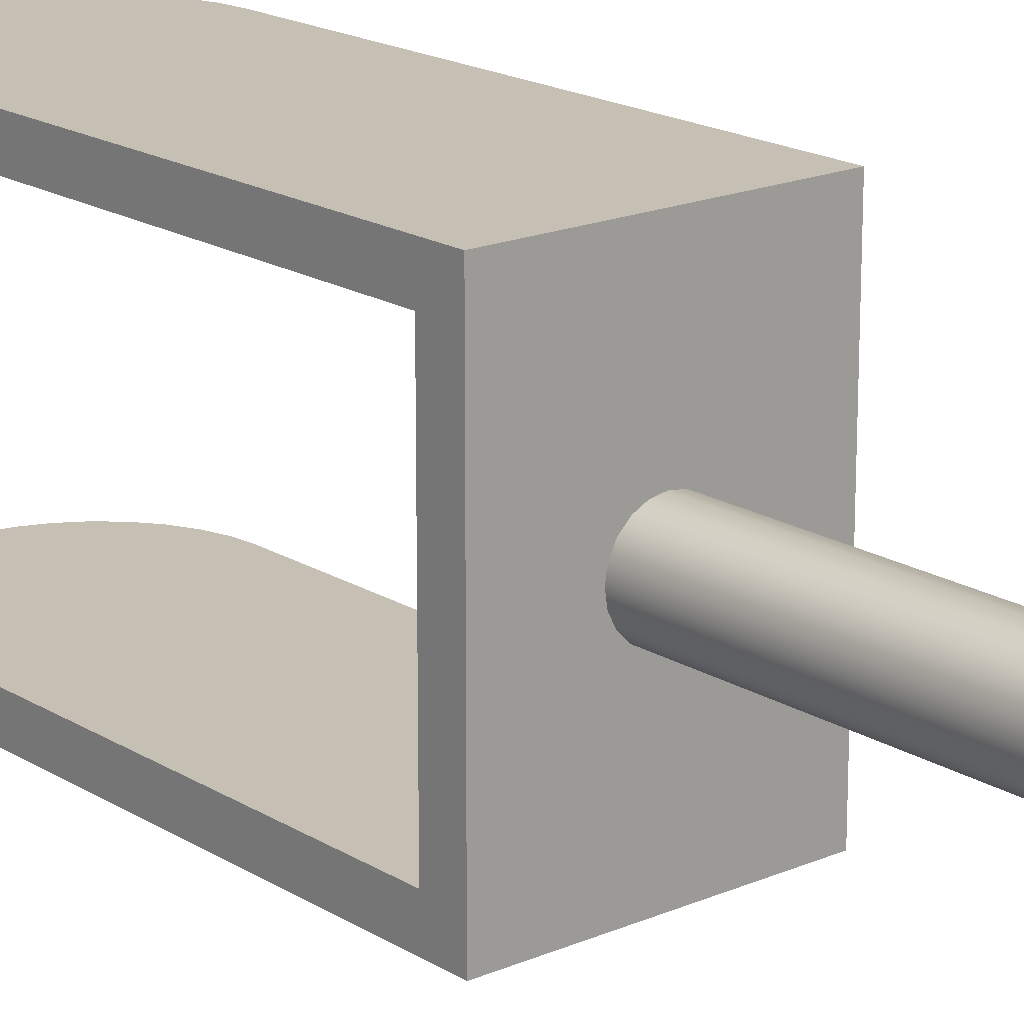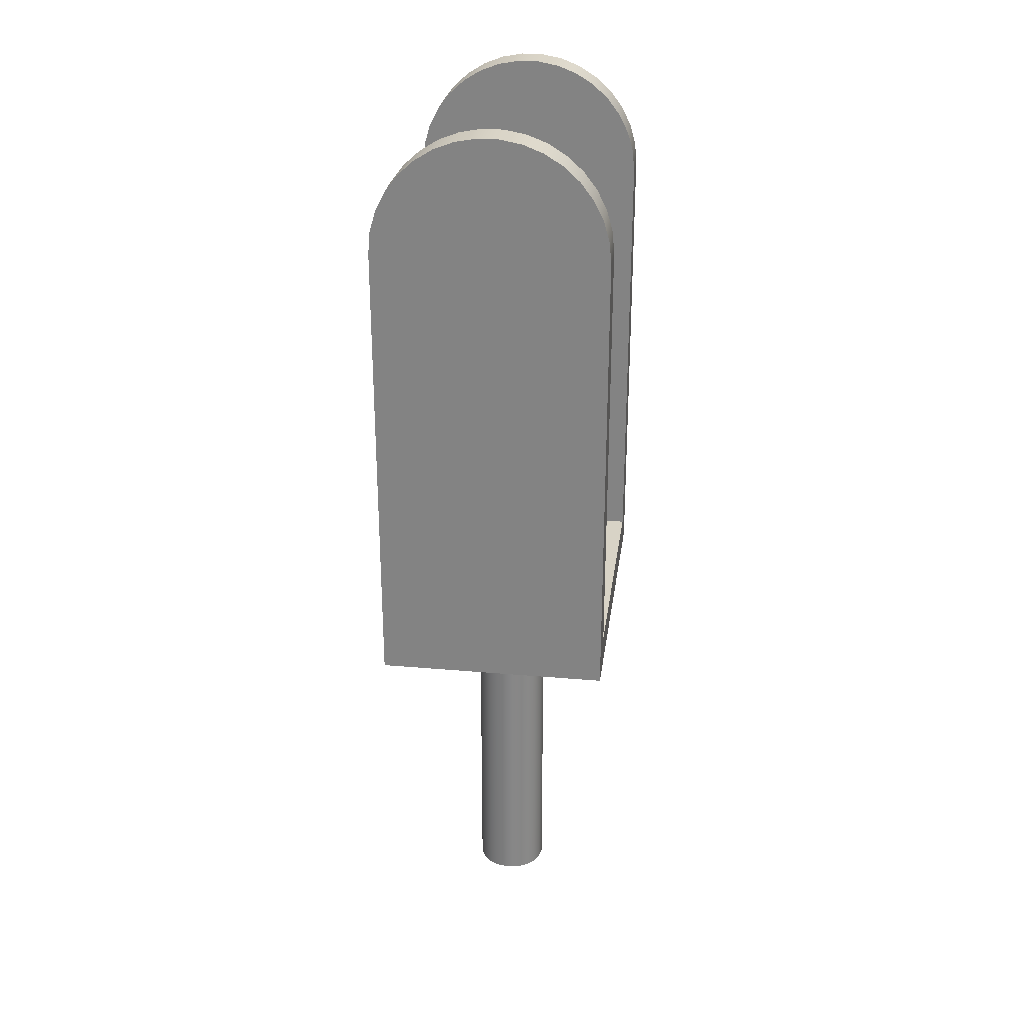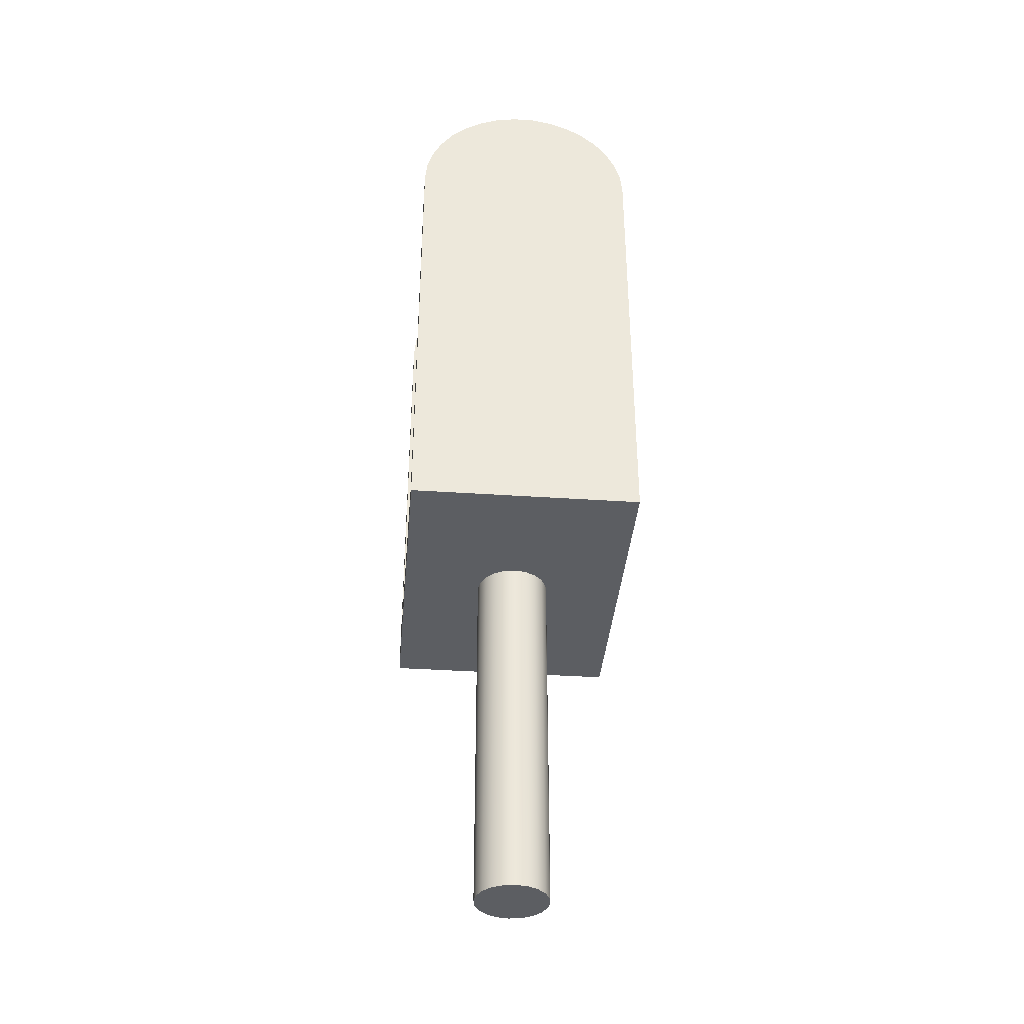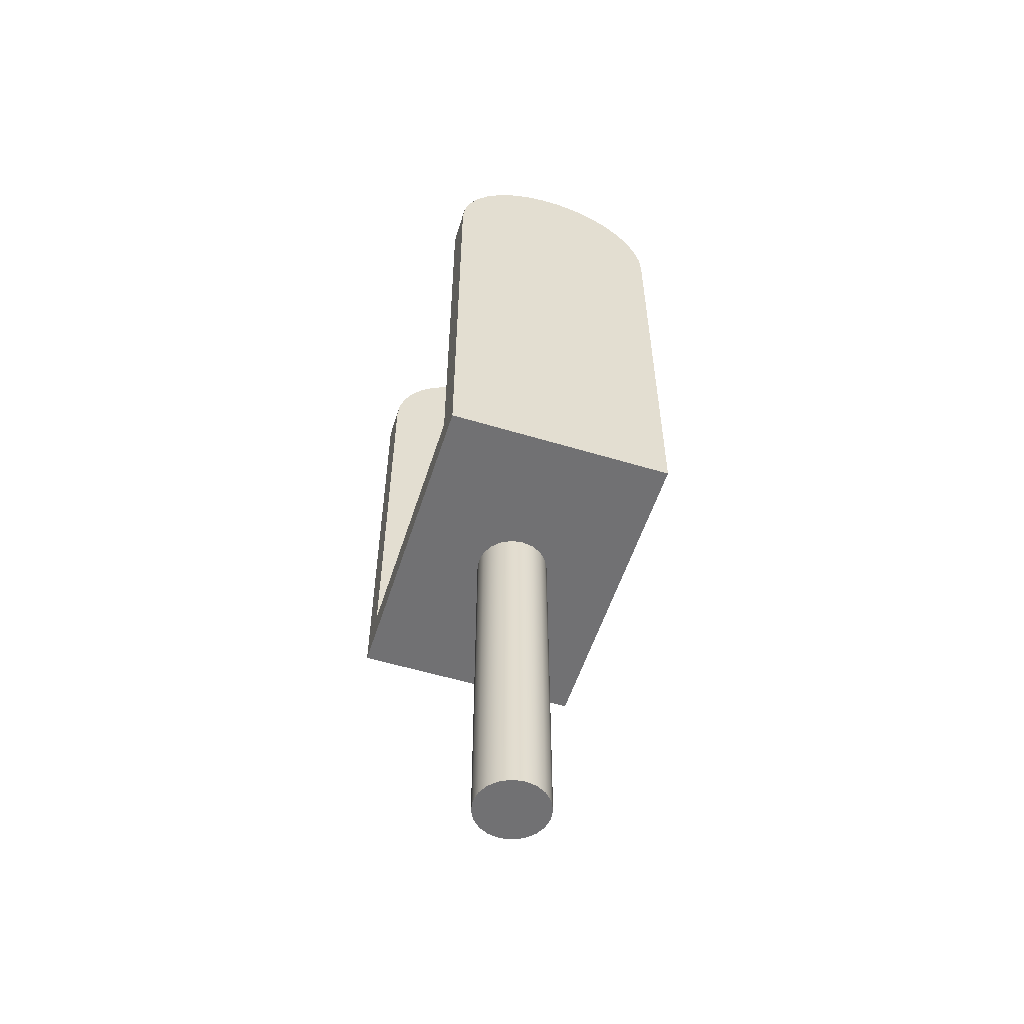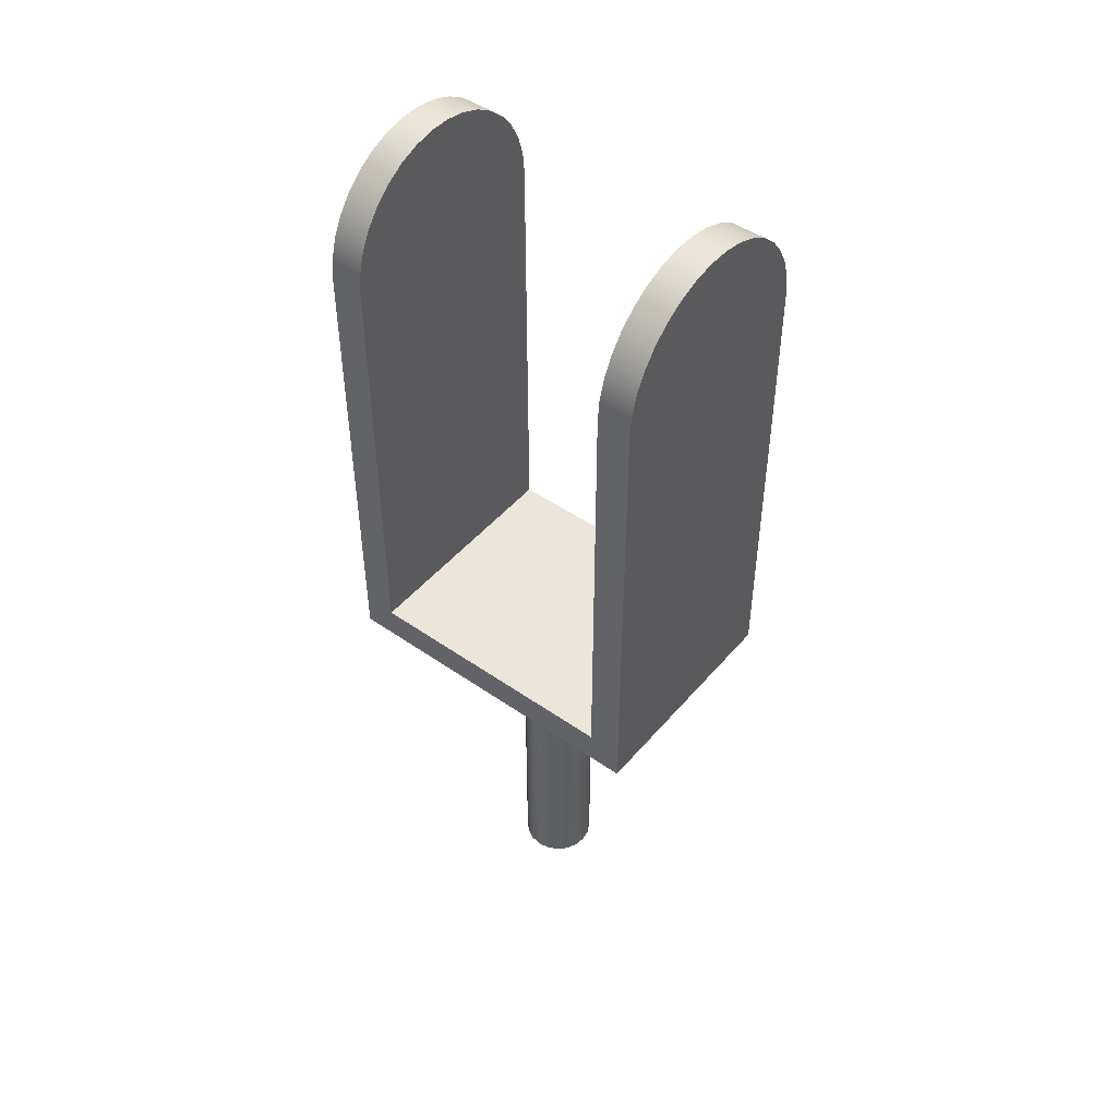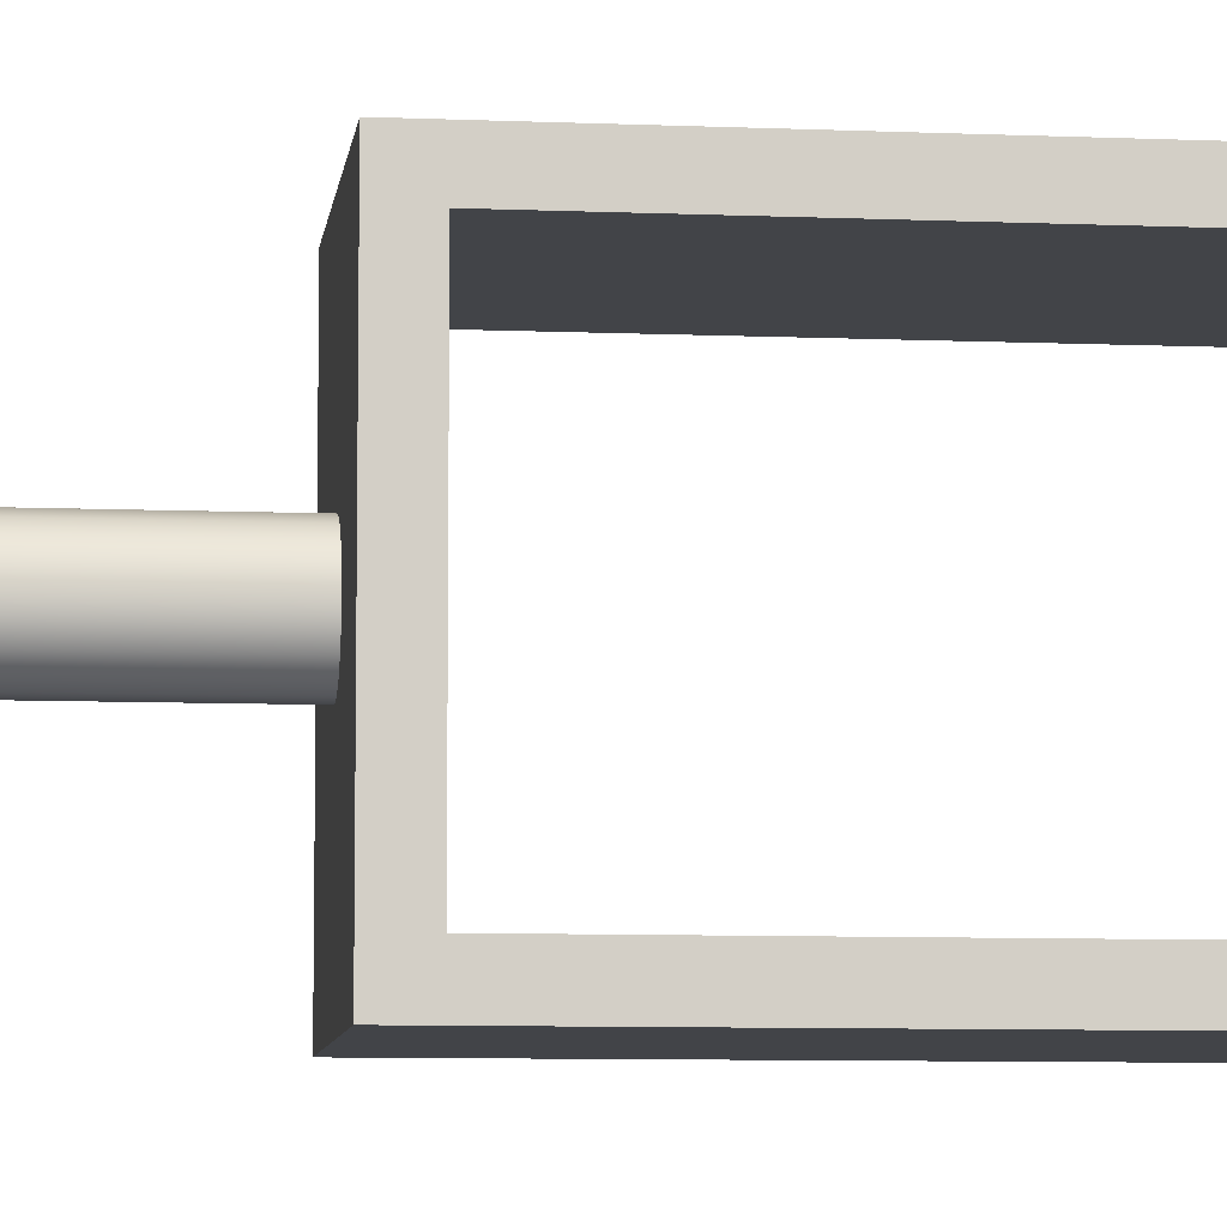
<metadata>
{"format":"obj","ext":"obj","renderer":"f3d","projection":"perspective","resolution":1024,"background":"white","views":[{"elev":18.1,"azim":-40.0,"up":"+Z"},{"elev":27.8,"azim":7.6,"up":"+Y"},{"elev":-37.7,"azim":-4.9,"up":"+Y"},{"elev":-55.3,"azim":162.3,"up":"+Y"},{"elev":47.4,"azim":128.2,"up":"+Y"},{"elev":-7.8,"azim":83.1,"up":"+Z"}]}
</metadata>
<code>
v 0 0 1
v 0 0 5
v 3.5 0 5
v 3.5 0 1
v 0 0 1
v 0 6.5 1
v 0 6.5 0.5
v 0 -0.5 0.5
v 0 -0.5 5.5
v 0 6.5 5.5
v 0 6.5 5
v 0 0 5
v 0 0 5
v 0 6.5 5
v 0.0298 6.822 5
v 0.1182 7.132 5
v 0.2621 7.421 5
v 0.4567 7.679 5
v 0.6954 7.897 5
v 0.97 8.067 5
v 1.271 8.183 5
v 1.589 8.243 5
v 1.911 8.243 5
v 2.229 8.183 5
v 2.53 8.067 5
v 2.805 7.897 5
v 3.043 7.679 5
v 3.238 7.421 5
v 3.382 7.132 5
v 3.47 6.822 5
v 3.5 6.5 5
v 3.5 0 5
v 0 6.5 5.5
v 0 -0.5 5.5
v 3.5 -0.5 5.5
v 3.5 6.5 5.5
v 3.47 6.822 5.5
v 3.382 7.132 5.5
v 3.238 7.421 5.5
v 3.043 7.679 5.5
v 2.805 7.897 5.5
v 2.53 8.067 5.5
v 2.229 8.183 5.5
v 1.911 8.243 5.5
v 1.589 8.243 5.5
v 1.271 8.183 5.5
v 0.97 8.067 5.5
v 0.6954 7.897 5.5
v 0.4567 7.679 5.5
v 0.2621 7.421 5.5
v 0.1182 7.132 5.5
v 0.0298 6.822 5.5
v 0 -0.5 0.5
v 0 6.5 0.5
v 0.0298 6.822 0.5
v 0.1182 7.132 0.5
v 0.2621 7.421 0.5
v 0.4567 7.679 0.5
v 0.6954 7.897 0.5
v 0.97 8.067 0.5
v 1.271 8.183 0.5
v 1.589 8.243 0.5
v 1.911 8.243 0.5
v 2.229 8.183 0.5
v 2.53 8.067 0.5
v 2.805 7.897 0.5
v 3.043 7.679 0.5
v 3.238 7.421 0.5
v 3.382 7.132 0.5
v 3.47 6.822 0.5
v 3.5 6.5 0.5
v 3.5 -0.5 0.5
v 1.191 -0.5 3
v 1.218 -0.5 3.173
v 1.298 -0.5 3.329
v 1.421 -0.5 3.452
v 1.577 -0.5 3.532
v 1.75 -0.5 3.559
v 1.923 -0.5 3.532
v 2.079 -0.5 3.452
v 2.202 -0.5 3.329
v 2.282 -0.5 3.173
v 2.309 -0.5 3
v 2.282 -0.5 2.827
v 2.202 -0.5 2.671
v 2.079 -0.5 2.548
v 1.923 -0.5 2.468
v 1.75 -0.5 2.441
v 1.577 -0.5 2.468
v 1.421 -0.5 2.548
v 1.298 -0.5 2.671
v 1.218 -0.5 2.827
v 0 -0.5 5.5
v 0 -0.5 0.5
v 3.5 -0.5 0.5
v 3.5 -0.5 5.5
v 3.5 6.5 1
v 3.5 0 1
v 3.5 0 5
v 3.5 6.5 5
v 3.5 6.5 5.5
v 3.5 -0.5 5.5
v 3.5 -0.5 0.5
v 3.5 6.5 0.5
v 0 6.5 1
v 0 0 1
v 3.5 0 1
v 3.5 6.5 1
v 3.47 6.822 1
v 3.382 7.132 1
v 3.238 7.421 1
v 3.043 7.679 1
v 2.805 7.897 1
v 2.53 8.067 1
v 2.229 8.183 1
v 1.911 8.243 1
v 1.589 8.243 1
v 1.271 8.183 1
v 0.97 8.067 1
v 0.6954 7.897 1
v 0.4567 7.679 1
v 0.2621 7.421 1
v 0.1182 7.132 1
v 0.0298 6.822 1
v 1.191 -6 3
v 1.218 -6 2.827
v 1.298 -6 2.671
v 1.421 -6 2.548
v 1.577 -6 2.468
v 1.75 -6 2.441
v 1.923 -6 2.468
v 2.079 -6 2.548
v 2.202 -6 2.671
v 2.282 -6 2.827
v 2.309 -6 3
v 2.282 -6 3.173
v 2.202 -6 3.329
v 2.079 -6 3.452
v 1.923 -6 3.532
v 1.75 -6 3.559
v 1.577 -6 3.532
v 1.421 -6 3.452
v 1.298 -6 3.329
v 1.218 -6 3.173
v 3.5 6.5 0.5
v 3.47 6.822 0.5
v 3.382 7.132 0.5
v 3.238 7.421 0.5
v 3.043 7.679 0.5
v 2.805 7.897 0.5
v 2.53 8.067 0.5
v 2.229 8.183 0.5
v 1.911 8.243 0.5
v 1.589 8.243 0.5
v 1.271 8.183 0.5
v 0.97 8.067 0.5
v 0.6954 7.897 0.5
v 0.4567 7.679 0.5
v 0.2621 7.421 0.5
v 0.1182 7.132 0.5
v 0.0298 6.822 0.5
v 0 6.5 0.5
v 0 6.5 1
v 0.0298 6.822 1
v 0.1182 7.132 1
v 0.2621 7.421 1
v 0.4567 7.679 1
v 0.6954 7.897 1
v 0.97 8.067 1
v 1.271 8.183 1
v 1.589 8.243 1
v 1.911 8.243 1
v 2.229 8.183 1
v 2.53 8.067 1
v 2.805 7.897 1
v 3.043 7.679 1
v 3.238 7.421 1
v 3.382 7.132 1
v 3.47 6.822 1
v 3.5 6.5 1
v 0 6.5 5.5
v 0.0298 6.822 5.5
v 0.1182 7.132 5.5
v 0.2621 7.421 5.5
v 0.4567 7.679 5.5
v 0.6954 7.897 5.5
v 0.97 8.067 5.5
v 1.271 8.183 5.5
v 1.589 8.243 5.5
v 1.911 8.243 5.5
v 2.229 8.183 5.5
v 2.53 8.067 5.5
v 2.805 7.897 5.5
v 3.043 7.679 5.5
v 3.238 7.421 5.5
v 3.382 7.132 5.5
v 3.47 6.822 5.5
v 3.5 6.5 5.5
v 3.5 6.5 5
v 3.47 6.822 5
v 3.382 7.132 5
v 3.238 7.421 5
v 3.043 7.679 5
v 2.805 7.897 5
v 2.53 8.067 5
v 2.229 8.183 5
v 1.911 8.243 5
v 1.589 8.243 5
v 1.271 8.183 5
v 0.97 8.067 5
v 0.6954 7.897 5
v 0.4567 7.679 5
v 0.2621 7.421 5
v 0.1182 7.132 5
v 0.0298 6.822 5
v 0 6.5 5
v 1.191 -6 3
v 1.218 -6 3.173
v 1.298 -6 3.329
v 1.421 -6 3.452
v 1.577 -6 3.532
v 1.75 -6 3.559
v 1.923 -6 3.532
v 2.079 -6 3.452
v 2.202 -6 3.329
v 2.282 -6 3.173
v 2.309 -6 3
v 2.282 -6 2.827
v 2.202 -6 2.671
v 2.079 -6 2.548
v 1.923 -6 2.468
v 1.75 -6 2.441
v 1.577 -6 2.468
v 1.421 -6 2.548
v 1.298 -6 2.671
v 1.218 -6 2.827
v 1.191 -0.5 3
v 1.218 -0.5 2.827
v 1.298 -0.5 2.671
v 1.421 -0.5 2.548
v 1.577 -0.5 2.468
v 1.75 -0.5 2.441
v 1.923 -0.5 2.468
v 2.079 -0.5 2.548
v 2.202 -0.5 2.671
v 2.282 -0.5 2.827
v 2.309 -0.5 3
v 2.282 -0.5 3.173
v 2.202 -0.5 3.329
v 2.079 -0.5 3.452
v 1.923 -0.5 3.532
v 1.75 -0.5 3.559
v 1.577 -0.5 3.532
v 1.421 -0.5 3.452
v 1.298 -0.5 3.329
v 1.218 -0.5 3.173
v 1.191 -0.5 3
v 1.191 -6 3
f 1 2 4
f 4 2 3
f 6 7 5
f 5 7 8
f 5 8 9
f 5 9 12
f 12 9 10
f 12 10 11
f 14 21 13
f 13 21 22
f 13 22 23
f 15 16 14
f 14 16 17
f 14 17 18
f 18 19 14
f 14 19 20
f 14 20 21
f 13 23 31
f 31 23 24
f 31 24 25
f 25 26 31
f 31 26 27
f 31 27 28
f 28 29 31
f 31 29 30
f 31 32 13
f 34 46 33
f 33 46 47
f 33 47 48
f 35 36 34
f 34 36 44
f 34 44 45
f 37 38 36
f 36 38 39
f 36 39 40
f 40 41 36
f 36 41 42
f 36 42 43
f 43 44 36
f 45 46 34
f 48 49 33
f 33 49 50
f 33 50 51
f 51 52 33
f 54 61 53
f 53 61 62
f 53 62 63
f 55 56 54
f 54 56 57
f 54 57 58
f 58 59 54
f 54 59 60
f 54 60 61
f 53 63 71
f 71 63 64
f 71 64 65
f 65 66 71
f 71 66 67
f 71 67 68
f 68 69 71
f 71 69 70
f 71 72 53
f 74 93 73
f 73 93 94
f 73 94 92
f 92 94 91
f 91 94 90
f 90 94 89
f 89 94 88
f 88 94 95
f 88 95 87
f 87 95 86
f 86 95 85
f 85 95 84
f 84 95 83
f 83 95 96
f 83 96 82
f 82 96 81
f 81 96 80
f 80 96 79
f 79 96 78
f 78 96 93
f 78 93 77
f 77 93 76
f 76 93 75
f 75 93 74
f 97 98 104
f 104 98 103
f 103 98 99
f 103 99 102
f 102 99 101
f 101 99 100
f 106 118 105
f 105 118 119
f 105 119 120
f 107 108 106
f 106 108 116
f 106 116 117
f 109 110 108
f 108 110 111
f 108 111 112
f 112 113 108
f 108 113 114
f 108 114 115
f 115 116 108
f 117 118 106
f 120 121 105
f 105 121 122
f 105 122 123
f 123 124 105
f 126 134 125
f 125 134 135
f 125 135 144
f 144 135 136
f 144 136 143
f 143 136 137
f 143 137 142
f 142 137 138
f 142 138 141
f 141 138 139
f 141 139 140
f 134 126 133
f 133 126 127
f 133 127 132
f 132 127 128
f 132 128 131
f 131 128 129
f 131 129 130
f 180 145 179
f 179 145 146
f 179 146 178
f 178 146 147
f 178 147 177
f 177 147 148
f 177 148 176
f 176 148 149
f 176 149 175
f 175 149 150
f 175 150 174
f 174 150 151
f 174 151 173
f 173 151 152
f 173 152 172
f 172 152 153
f 172 153 171
f 171 153 154
f 171 154 170
f 170 154 155
f 170 155 169
f 169 155 156
f 169 156 168
f 168 156 157
f 168 157 167
f 167 157 158
f 167 158 166
f 166 158 159
f 166 159 165
f 165 159 160
f 165 160 164
f 164 160 161
f 164 161 163
f 163 161 162
f 216 181 215
f 215 181 182
f 215 182 214
f 214 182 183
f 214 183 213
f 213 183 184
f 213 184 212
f 212 184 185
f 212 185 211
f 211 185 186
f 211 186 210
f 210 186 187
f 210 187 209
f 209 187 188
f 209 188 208
f 208 188 189
f 208 189 207
f 207 189 190
f 207 190 206
f 206 190 191
f 206 191 205
f 205 191 192
f 205 192 204
f 204 192 193
f 204 193 203
f 203 193 194
f 203 194 202
f 202 194 195
f 202 195 201
f 201 195 196
f 201 196 200
f 200 196 197
f 200 197 199
f 199 197 198
f 218 256 217
f 217 256 257
f 258 237 236
f 236 237 238
f 236 238 239
f 218 219 256
f 256 219 255
f 255 219 220
f 255 220 254
f 254 220 221
f 254 221 253
f 253 221 222
f 253 222 252
f 252 222 223
f 252 223 251
f 251 223 224
f 251 224 250
f 250 224 225
f 250 225 249
f 249 225 226
f 249 226 248
f 248 226 227
f 248 227 247
f 247 227 228
f 247 228 246
f 246 228 229
f 246 229 245
f 245 229 230
f 245 230 244
f 244 230 231
f 244 231 243
f 243 231 232
f 243 232 242
f 242 232 233
f 242 233 241
f 241 233 234
f 241 234 240
f 240 234 235
f 240 235 239
f 239 235 236

</code>
